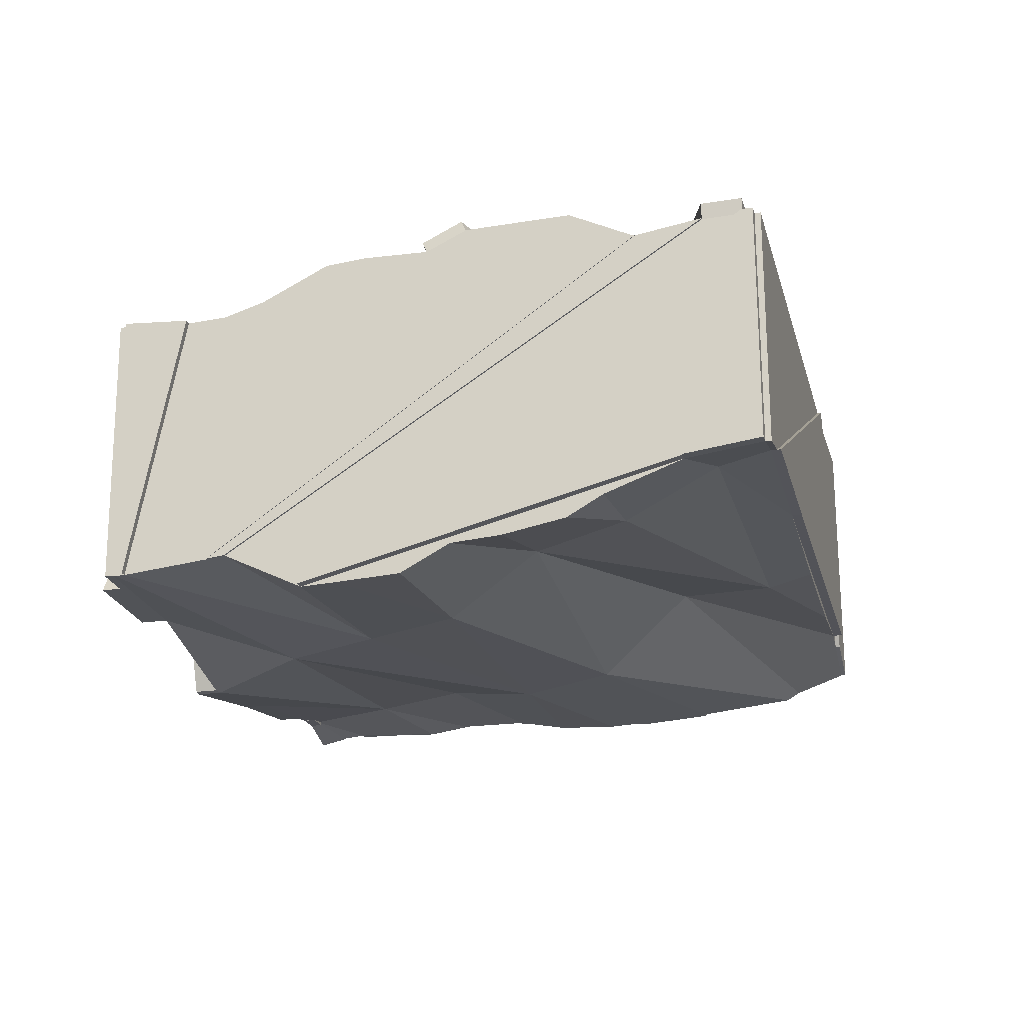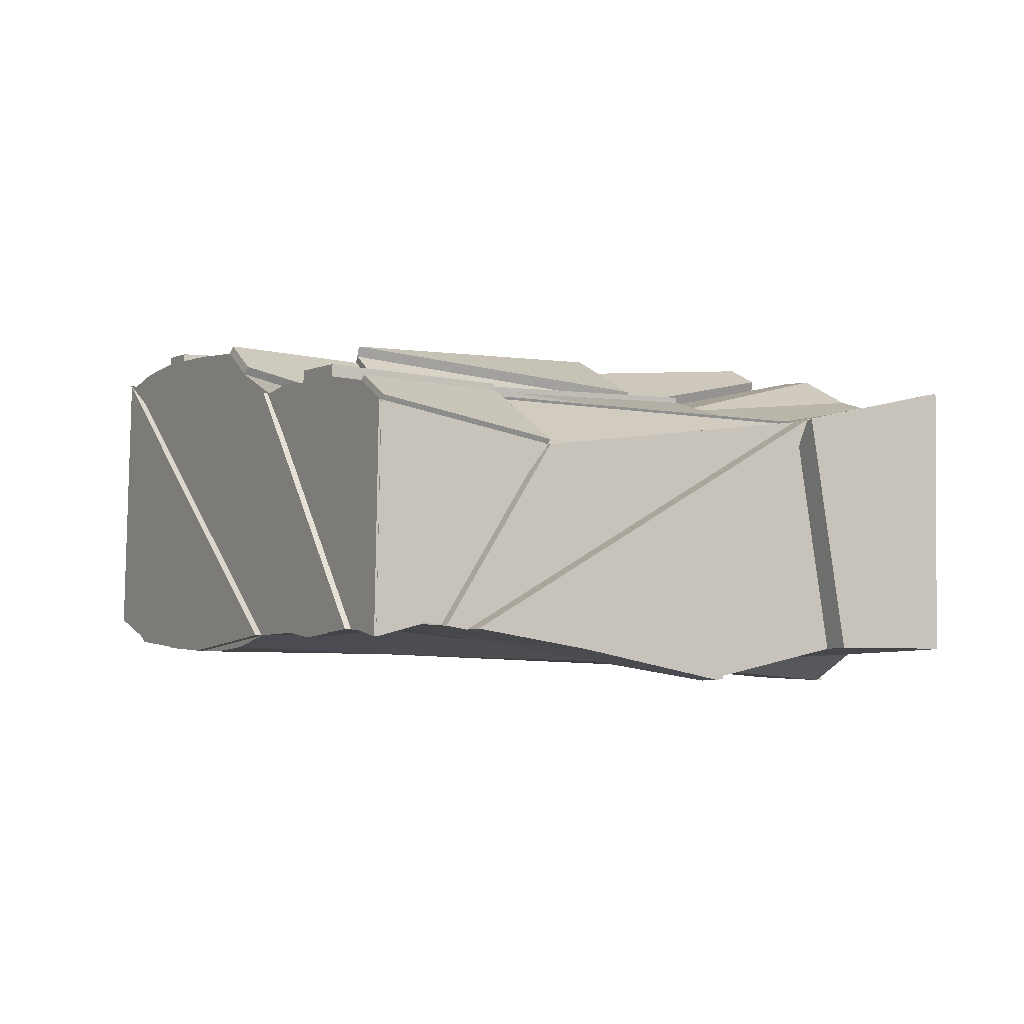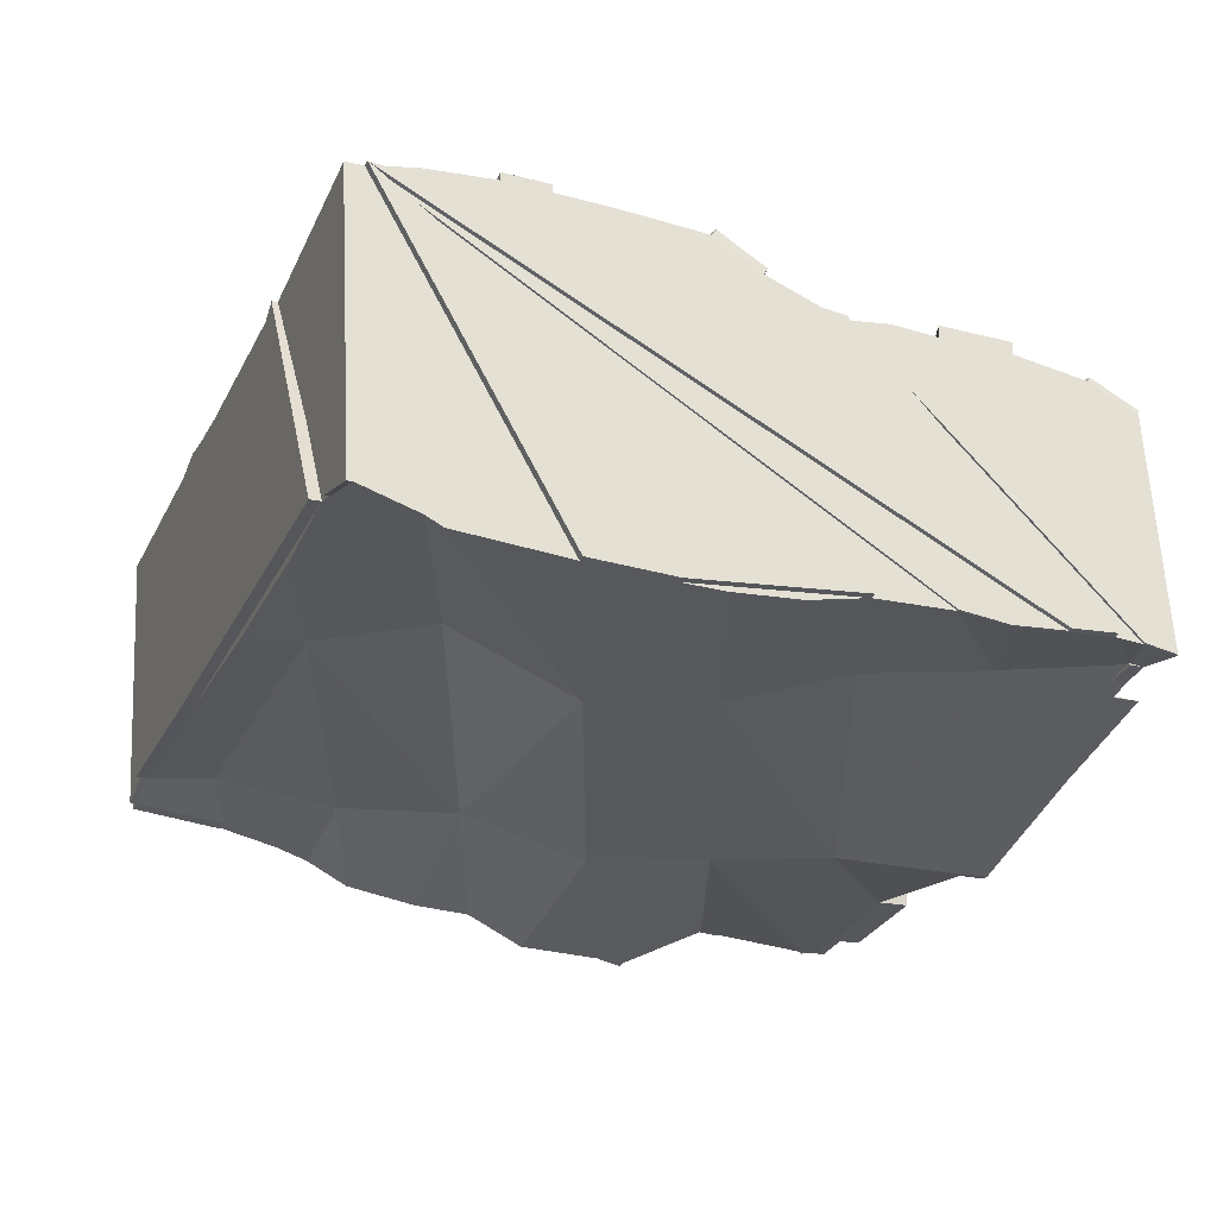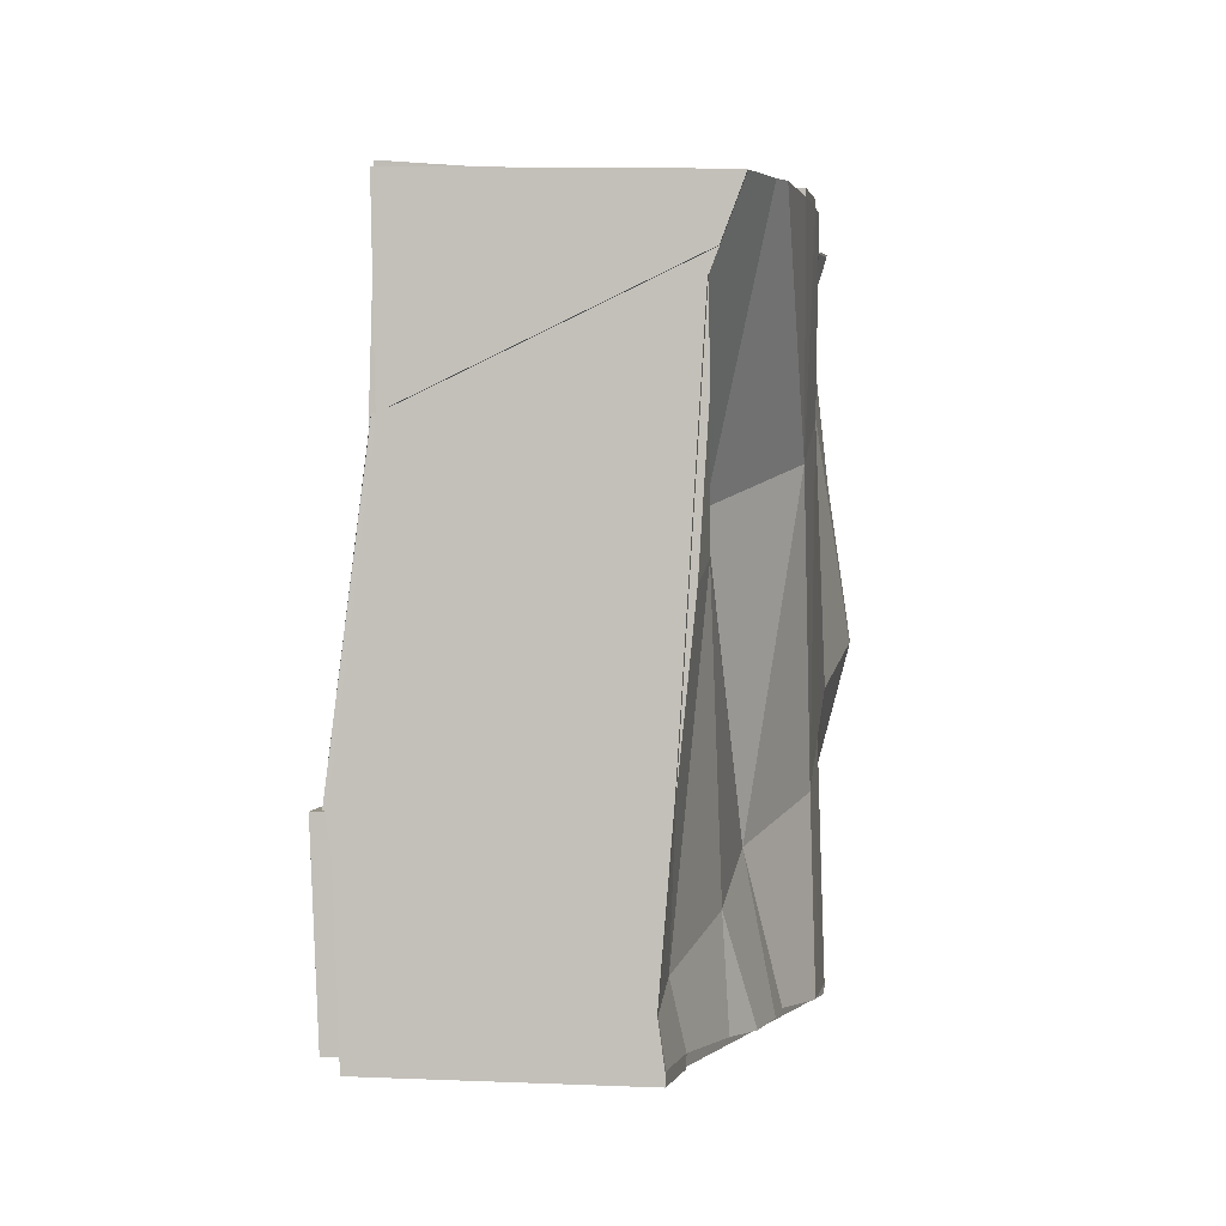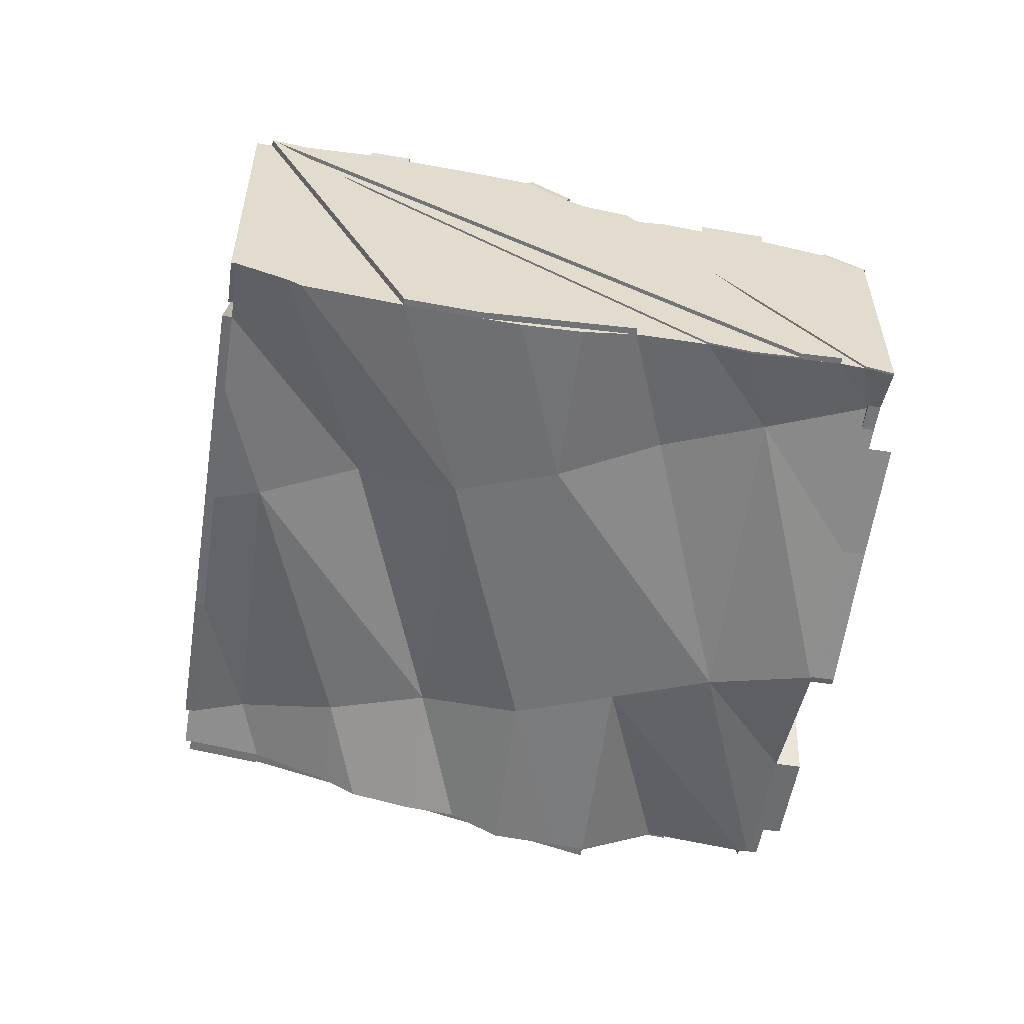
<metadata>
{"format":"obj","ext":"obj","renderer":"f3d","projection":"perspective","resolution":1024,"background":"white","views":[{"elev":-21.2,"azim":-144.7,"up":"+Y"},{"elev":-5.8,"azim":81.2,"up":"+Y"},{"elev":62.4,"azim":-2.5,"up":"+Z"},{"elev":22.8,"azim":-84.3,"up":"+Z"},{"elev":-54.8,"azim":12.3,"up":"+Y"}]}
</metadata>
<code>
o Cube.014_Cube.001
v 0.582 -0.2656 0.2092
v 0.351 0.1029 -0.3827
v 0.527 0.03328 0.06825
v 0.5948 -0.2605 0.2422
v 0.5283 0.03247 0.0718
v 0.6115 -0.2594 0.2849
v 0.611 -0.2591 0.2836
v 0.3273 -0.2814 -0.4436
v 0.2658 -0.2787 -0.6011
v 0.3497 0.103 -0.3863
v 0.4171 -0.3368 -0.2134
v 0.5108 -0.2937 0.02695
v 0.4212 -0.3383 -0.2029
v 0.3497 0.1029 -0.3822
v 0.5271 0.03274 0.0723
v 0.5297 0.03354 0.07533
v 0.612 -0.2598 0.2862
v 0.2406 0.1738 -0.6658
v 0.2436 -0.2777 -0.6581
v 0.3608 0.1349 0.1352
v 0.6363 0.08202 0.3487
v 0.6388 -0.2798 0.3548
v 0.2247 -0.2782 -0.6507
v 0.1364 0.1675 -0.625
v 0.2393 0.1746 -0.6653
v 0.2253 -0.2783 -0.651
v 0.2393 -0.2783 -0.6564
v 0.5706 0.1215 0.3735
v 0.6351 0.08186 0.3492
v 0.1841 0.1125 -0.3178
v 0.6385 -0.2798 0.3549
v 0.2131 -0.2769 -0.6462
v 0.07372 0.1711 -0.6007
v 0.4691 0.1428 0.4127
v 0.1951 0.1539 0.1994
v 0.2393 0.1483 0.5023
v -0.3596 0.2486 0.7339
v 0.4931 -0.2685 0.4114
v 0.5948 -0.2697 0.3718
v 0.5573 -0.2654 0.3863
v 0.08878 -0.2631 -0.598
v -0.5891 0.2334 -0.3433
v -0.258 0.2501 -0.4728
v 0.3676 0.1482 0.4522
v 0.3034 0.1556 0.4771
v 0.01812 0.1667 -0.2541
v 0.01096 0.1916 -0.5766
v -0.13 0.2631 0.644
v 0.1375 0.1972 0.541
v -0.3775 0.249 0.7409
v -0.3745 -0.2082 0.7487
v -0.2939 -0.2385 0.7179
v -0.2718 -0.2519 0.7095
v 0.4171 -0.2721 0.4412
v -0.1162 -0.2695 0.6491
v 0.35 -0.2615 0.4671
v 0.06157 -0.2819 0.58
v 0.1563 -0.2779 0.543
v 0.2393 -0.2613 0.5103
v 0.000748 -0.2787 0.6037
v -0.6922 0.2502 -0.3034
v 0.05993 -0.2609 -0.5868
v -0.7548 0.252 -0.279
v 0.06157 -0.2601 -0.5875
v -0.4238 0.2852 -0.4088
v -0.3208 0.2819 -0.4489
v 0.02958 0.1353 0.2644
v -0.1476 0.1829 -0.1898
v -0.09237 0.2457 -0.5373
v 0.07303 0.2438 0.5652
v -0.02848 0.2553 0.6046
v -0.2956 0.2613 0.7087
v -0.1942 0.2664 0.669
v -0.4678 0.2315 0.4565
v -0.4857 0.2318 0.4635
v -0.4078 -0.1771 0.6633
v -0.6494 -0.1654 -0.3119
v -0.77 -0.149 -0.2652
v -0.7726 0.2499 -0.272
v -0.06101 -0.3244 -0.5384
v -0.5284 -0.2122 -0.3582
v -0.1162 -0.3215 -0.5169
v -0.2166 -0.3155 -0.4778
v -0.2939 -0.2718 -0.4485
v -0.3725 -0.2657 -0.418
v -0.4717 -0.246 -0.3797
v -0.645 0.2757 0.002442
v -0.4794 0.271 -0.06208
v -0.4865 0.2866 -0.3844
v -0.3137 0.267 -0.1266
v -0.155 0.2518 -0.513
v -0.1368 0.2556 0.3269
v -0.3025 0.2642 0.3914
v -0.6437 0.2712 0.05838
v -0.7457 -0.1371 -0.2029
v -0.6494 -0.1492 0.04379
v -0.4206 -0.1651 0.6304
v -0.4717 -0.1721 0.4994
v -0.5559 -0.1659 0.2836
v -0.6819 0.2694 -0.03938
v -0.6629 0.2792 0.009349
v -0.4717 -0.1966 -0.2029
v -0.6494 -0.1423 -0.2029
v -0.4717 -0.1748 0.2836
v -0.2939 -0.2127 -0.2029
v -0.2939 -0.1562 0.2836
v -0.1162 -0.2765 0.2836
v -0.1162 -0.2969 -0.2029
v 0.06157 -0.2851 0.2836
v 0.06157 -0.3009 -0.2029
v 0.2393 -0.3055 -0.2029
v 0.2393 -0.2525 0.2836
v 0.4171 -0.2554 0.2836
v 0.4171 -0.3386 -0.2029
v 0.5948 -0.2542 0.2836
v -0.6923 0.2776 -0.3057
v -0.7549 0.2793 -0.2813
v -0.6451 0.303 0.000184
v -0.4795 0.2983 -0.06434
v -0.479 0.2832 -0.06202
v -0.3134 0.2792 -0.1266
v -0.3022 0.2764 0.3914
v -0.4692 0.2416 0.458
v -0.6464 0.2858 0.003966
v -0.3039 0.2742 0.3929
v 0.1443 0.2094 0.5356
v 0.03635 0.1474 0.259
v 0.0798 0.256 0.5599
v -0.1301 0.2677 0.3215
v -0.1294 0.2756 0.6437
v -0.1936 0.279 0.6687
v -0.1363 0.2682 0.3266
v -0.3019 0.2767 0.3911
v -0.1289 0.2244 -0.196
v -0.2951 0.3086 -0.1328
v -0.1182 0.2971 0.3207
v 0.04483 0.1582 0.2608
v -0.1323 0.2058 -0.1933
v -0.1216 0.2785 0.3234
v -0.2479 0.2695 -0.4721
v -0.3107 0.3014 -0.4482
v -0.1375 0.2023 -0.1891
v -0.3036 0.2865 -0.1259
v 0.1975 0.1795 0.1992
v 0.02053 0.1924 -0.2543
v -0.1452 0.2085 -0.19
v 0.1943 0.1653 0.2009
v 0.02887 0.1467 0.2658
v -0.1483 0.1943 -0.1883
v 0.1888 0.1284 -0.3192
v 0.1997 0.1698 0.1981
v 0.0228 0.1827 -0.2555
v 0.3615 0.1547 0.1343
v 0.4698 0.1625 0.4119
v 0.3683 0.1679 0.4514
v 0.5308 0.04063 0.06944
v 0.3645 0.1428 0.1323
v 0.5744 0.1293 0.3706
v 0.6388 0.08975 0.3463
v 0.6179 -0.2656 0.1952
v 0.387 0.1029 -0.3967
v 0.5468 -0.2937 0.01293
v 0.387 0.1029 -0.3967
v 0.453 -0.3368 -0.2275
v 0.5468 -0.2937 0.01293
v 0.4571 -0.3383 -0.2169
v 0.387 0.1029 -0.3967
v 0.453 -0.3368 -0.2275
v 0.5468 -0.2937 0.01293
v 0.4571 -0.3383 -0.2169
v 0.3691 -0.2814 -0.4599
v 0.3077 -0.2787 -0.6174
v 0.3915 0.103 -0.4026
v 0.2787 -0.2787 -0.6061
v 0.3625 0.103 -0.3913
v 0.2535 0.1738 -0.6708
v 0.2565 -0.2777 -0.6631
v 0.2787 -0.2787 -0.6061
v 0.3625 0.103 -0.3913
v 0.2535 0.1738 -0.6708
v 0.2565 -0.2777 -0.6631
v -0.3556 0.2488 0.7442
v -0.1122 -0.2693 0.6594
v 0.2433 -0.2611 0.5205
v 0.004747 -0.2785 0.6139
v -0.3584 0.2487 0.7372
v 0.4944 -0.2684 0.4146
v 0.4183 -0.2721 0.4444
v 0.3513 -0.2614 0.4703
v 0.2431 0.1485 0.512
v -0.3558 0.2488 0.7436
v 0.4969 -0.2683 0.4211
v 0.5611 -0.2652 0.396
v 0.6363 0.08192 0.3524
v 0.6398 -0.2797 0.3582
v 0.2405 0.1484 0.5055
v 0.5961 -0.2696 0.375
v 0.5077 0.03328 0.07576
v 0.5756 -0.2605 0.2497
v 0.5091 0.03247 0.07931
v 0.5917 -0.2591 0.2911
v -0.761 0.2517 -0.2949
v -0.6556 -0.1658 -0.3278
v -0.7788 0.2496 -0.2878
v -0.06718 -0.3247 -0.5542
v 0.05903 -0.261 -0.5891
v -0.7557 0.2519 -0.2813
v -0.06191 -0.3244 -0.5407
v 0.08744 -0.2632 -0.6015
v -0.5904 0.2333 -0.3468
v -0.6935 0.2502 -0.3069
v 0.06022 -0.2601 -0.5909
v 0.08699 -0.2632 -0.6026
v -0.5909 0.2333 -0.3479
v -0.2598 0.25 -0.4774
v -0.6567 -0.1658 -0.3305
v -0.7772 -0.1494 -0.2838
v -0.7799 0.2495 -0.2906
v 0.2131 -0.2769 -0.6462
v 0.07372 0.1711 -0.6007
v 0.08878 -0.2631 -0.598
v -0.258 0.2501 -0.4728
v 0.2206 -0.2784 -0.6613
v 0.1323 0.1673 -0.6356
v 0.2352 0.1744 -0.6759
v -0.501 0.2318 0.4694
v -0.7609 -0.1371 -0.1969
v -0.6647 -0.1492 0.04975
v -0.4359 -0.1651 0.6363
v -0.3847 0.249 0.7437
v -0.3817 -0.2082 0.7515
v -0.4929 0.2318 0.4663
v -0.415 -0.1771 0.6661
v -0.4951 0.2318 0.4671
v -0.7793 -0.149 -0.2616
v -0.782 0.2499 -0.2684
v -0.755 -0.1371 -0.1992
v 0.3615 0.1439 0.1344
v 0.1848 0.1214 -0.3185
v 0.1958 0.1628 0.1987
v 0.3473 0.09882 -0.3819
v 0.5247 0.02867 0.07261
v 0.3584 0.1309 0.1355
v 0.3497 0.1029 -0.3822
v 0.3608 0.1349 0.1352
v 0.1841 0.1125 -0.3178
f 7 4 199 201
f 5 6 7
f 1 2 3 4
f 17 16 21 22
f 6 5 16 17
f 13 11 164 166
f 11 8 10 2
f 12 2 161 162
f 8 9 172 171
f 18 10 175 176
f 32 33 24 23
f 41 43 222 221
f 43 41 213 215
f 43 47 33
f 62 63 61 64
f 61 42 210 211
f 69 47 43 91
f 65 66 43 42
f 42 89 65
f 19 27 26 18
f 23 25 18 26
f 24 25 225 224
f 85 86 81 84
f 82 83 84 80
f 81 77 80 84
f 80 77 203 205
f 63 62 206 207
f 79 77 216 218
f 94 101 100
f 79 75 94 100
f 96 99 98 97
f 97 75 226 229
f 97 76 75
f 78 95 237 235
f 51 50 230 231
f 36 49 48 37
f 34 44 36 29
f 72 37 48 73
f 49 70 71 48
f 40 36 190 193
f 29 36 196 194
f 40 39 36
f 44 45 36
f 29 28 34
f 22 21 29 31
f 59 56 37
f 59 37 182 184
f 57 58 59 60
f 56 54 188 189
f 37 52 53 55
f 37 50 51 52
f 47 46 30 33
f 87 88 119 118
f 2 10 14
f 29 21 16 15
f 44 34 154 155
f 90 68 142 143
f 71 70 92
f 72 73 93
f 24 33 30 14
f 20 15 242 243
f 30 35 240 239
f 89 88 90 65
f 92 90 93
f 87 74 123 124
f 100 101 87
f 94 75 74 87
f 5 3 15
f 34 28 20
f 91 68 46 69
f 35 68 149 147
f 68 92 139 138
f 49 36 67
f 48 71 92
f 47 69 46
f 42 61 88
f 10 18 25 14
f 16 5 15
f 44 20 35 45
f 66 65 90
f 92 70 128 129
f 72 93 74 37
f 25 24 14
f 14 30 246 244
f 35 30 150 151
f 89 42 88
f 90 88 120 121
f 88 87 93
f 63 79 100 87
f 101 94 87
f 50 37 74 75
f 3 2 14 15
f 15 20 157 156
f 91 43 68
f 46 68 146 145
f 68 90 135 134
f 36 45 35 67
f 48 92 132 130
f 81 102 103 77
f 26 27 111 110
f 11 13 114
f 39 40 115
f 83 108 105 84
f 55 53 107
f 58 57 109
f 4 7 115
f 78 77 103 95
f 96 103 104 99
f 80 110 108 82
f 107 108 109
f 109 111 112
f 8 11 114 111
f 112 111 113
f 1 4 115 12
f 115 113 12
f 54 56 113
f 85 105 102 86
f 104 105 106
f 106 105 107
f 52 76 97 106
f 52 51 76
f 60 55 107
f 81 86 102
f 32 23 110
f 110 64 41 32
f 23 26 110
f 40 38 54 113
f 113 115 40
f 98 99 104
f 83 82 108
f 53 52 106 107
f 58 109 112 59
f 96 95 103
f 104 103 102
f 110 62 64
f 110 80 62
f 109 108 110
f 110 111 109
f 27 9 8 111
f 27 19 9
f 113 111 114
f 12 113 114 13
f 56 59 112 113
f 7 6 17
f 22 31 7 17
f 31 39 115 7
f 85 84 105
f 102 105 104
f 107 105 108
f 98 104 106 97
f 60 107 109 57
f 116 117 118 119
f 61 63 117 116
f 88 61 116 119
f 63 87 118 117
f 122 121 120
f 88 93 122 120
f 93 90 121 122
f 125 124 123
f 74 93 125 123
f 93 87 124 125
f 128 126 127 129
f 70 49 126 128
f 49 67 127 126
f 67 92 129 127
f 130 132 133 131
f 93 73 131 133
f 92 93 133 132
f 73 48 130 131
f 136 134 135
f 90 92 136 135
f 92 68 134 136
f 137 138 139
f 67 68 138 137
f 92 67 137 139
f 141 143 142 140
f 43 66 141 140
f 68 43 140 142
f 66 90 143 141
f 145 146 144
f 68 35 144 146
f 35 46 145 144
f 147 149 148
f 67 35 147 148
f 68 67 148 149
f 151 150 152
f 46 35 151 152
f 30 46 152 150
f 155 154 153
f 20 44 155 153
f 34 20 153 154
f 158 159 156 157
f 28 29 159 158
f 29 15 156 159
f 20 28 158 157
f 161 160 162
f 1 12 162 160
f 2 1 160 161
f 166 164 168 170
f 2 12 165 163
f 12 13 166 165
f 11 2 163 164
f 169 170 168 167
f 163 165 169 167
f 165 166 170 169
f 164 163 167 168
f 171 172 173
f 9 10 173 172
f 10 8 171 173
f 176 175 179 180
f 19 18 176 177
f 10 9 174 175
f 9 19 177 174
f 180 179 178 181
f 177 176 180 181
f 175 174 178 179
f 174 177 181 178
f 182 183 185 184
f 37 55 183 182
f 55 60 185 183
f 60 59 184 185
f 188 187 186 189
f 37 56 189 186
f 54 38 187 188
f 38 37 186 187
f 192 193 190 191
f 38 40 193 192
f 36 37 191 190
f 37 38 192 191
f 195 194 196 197
f 36 39 197 196
f 31 29 194 195
f 39 31 195 197
f 200 201 199 198
f 3 5 200 198
f 5 7 201 200
f 4 3 198 199
f 203 204 202 205
f 63 80 205 202
f 77 79 204 203
f 79 63 202 204
f 207 206 208
f 80 63 207 208
f 62 80 208 206
f 211 210 209 212
f 42 41 209 210
f 64 61 211 212
f 41 64 212 209
f 213 214 215
f 41 42 214 213
f 42 43 215 214
f 216 217 218
f 78 79 218 217
f 77 78 217 216
f 221 222 220 219
f 43 33 220 222
f 32 41 221 219
f 33 32 219 220
f 223 224 225
f 25 23 223 225
f 23 24 224 223
f 226 227 228 229
f 96 97 229 228
f 95 96 228 227
f 75 95 227 226
f 230 232 233 231
f 75 76 233 232
f 76 51 231 233
f 50 75 232 230
f 234 236 235 237
f 79 78 235 236
f 75 79 236 234
f 95 75 234 237
f 238 239 240
f 20 30 239 238
f 35 20 238 240
f 242 241 243
f 15 14 241 242
f 14 20 243 241
f 245 244 246
f 30 20 245 246
f 20 14 244 245

</code>
